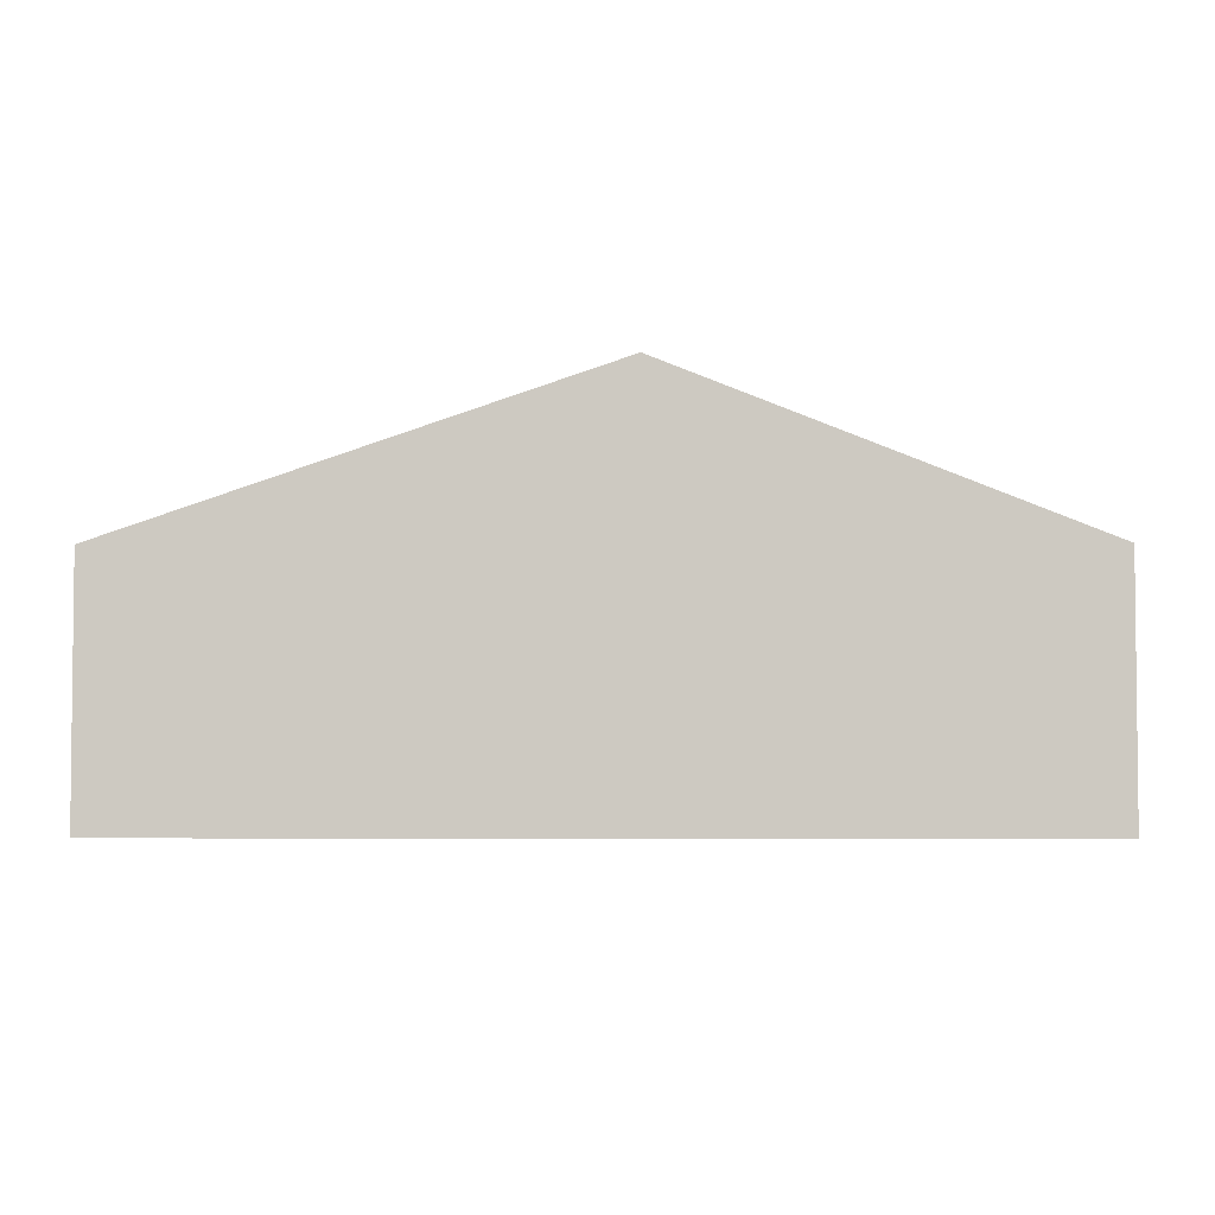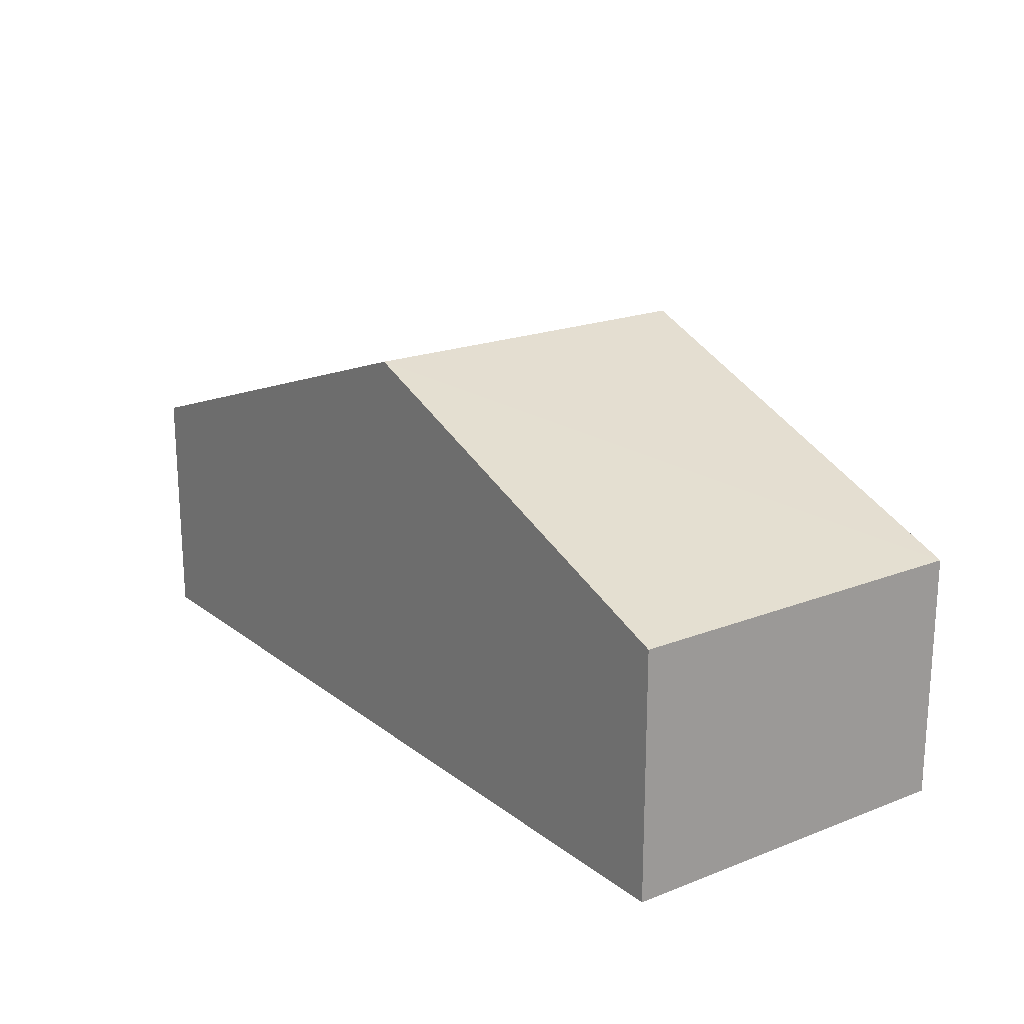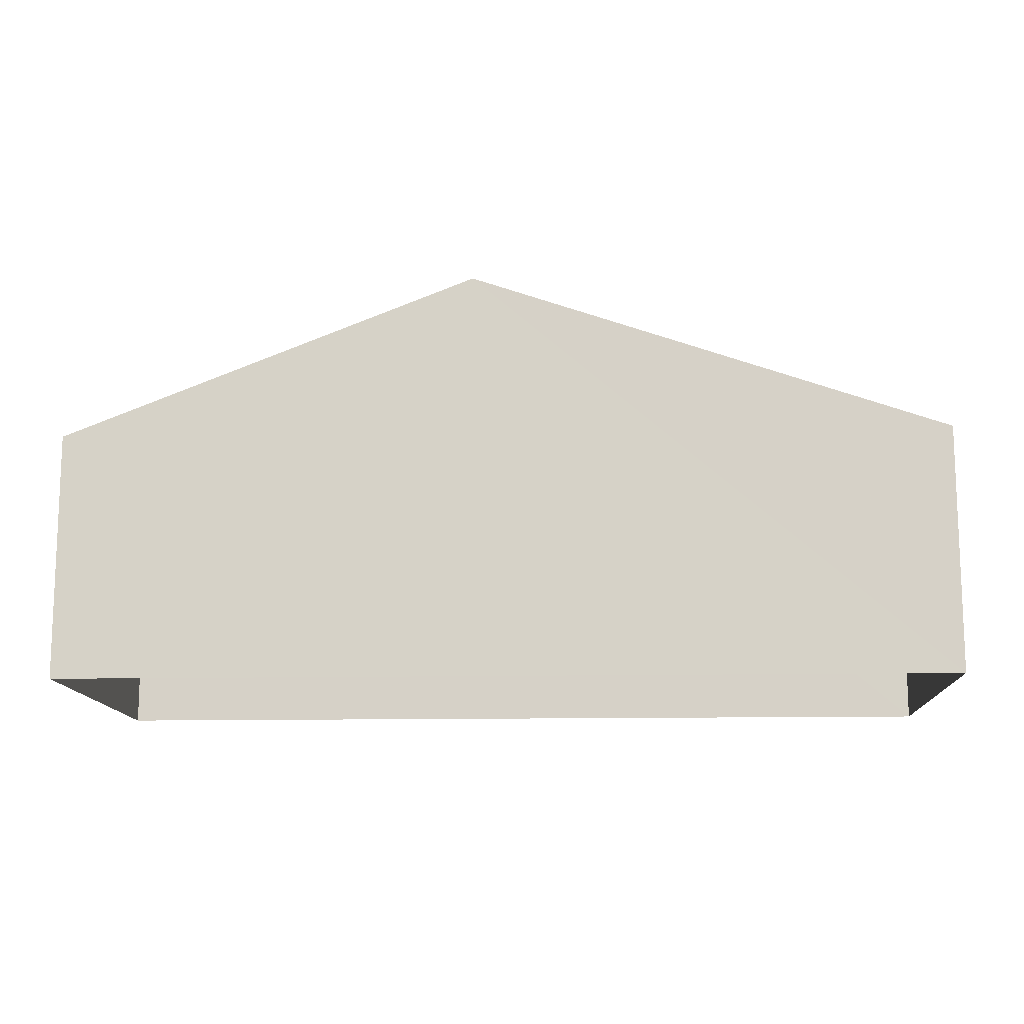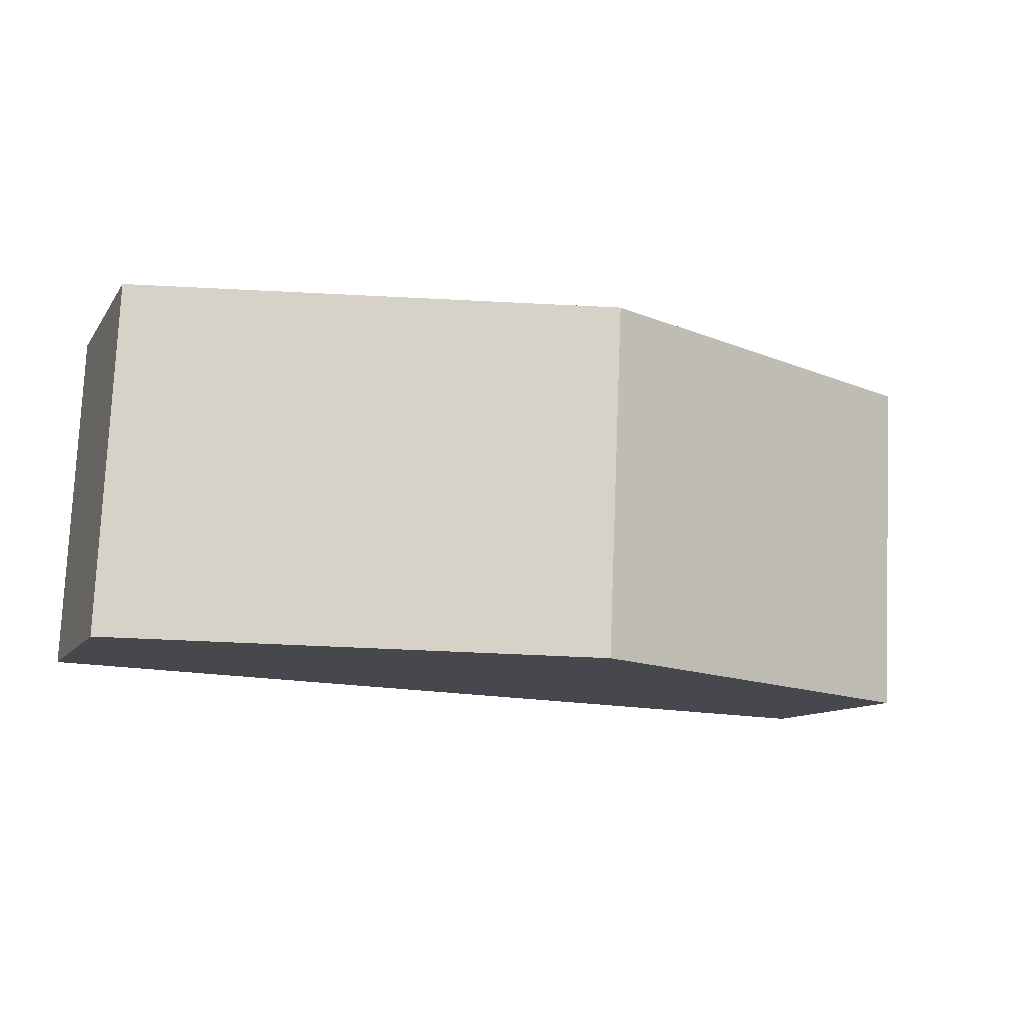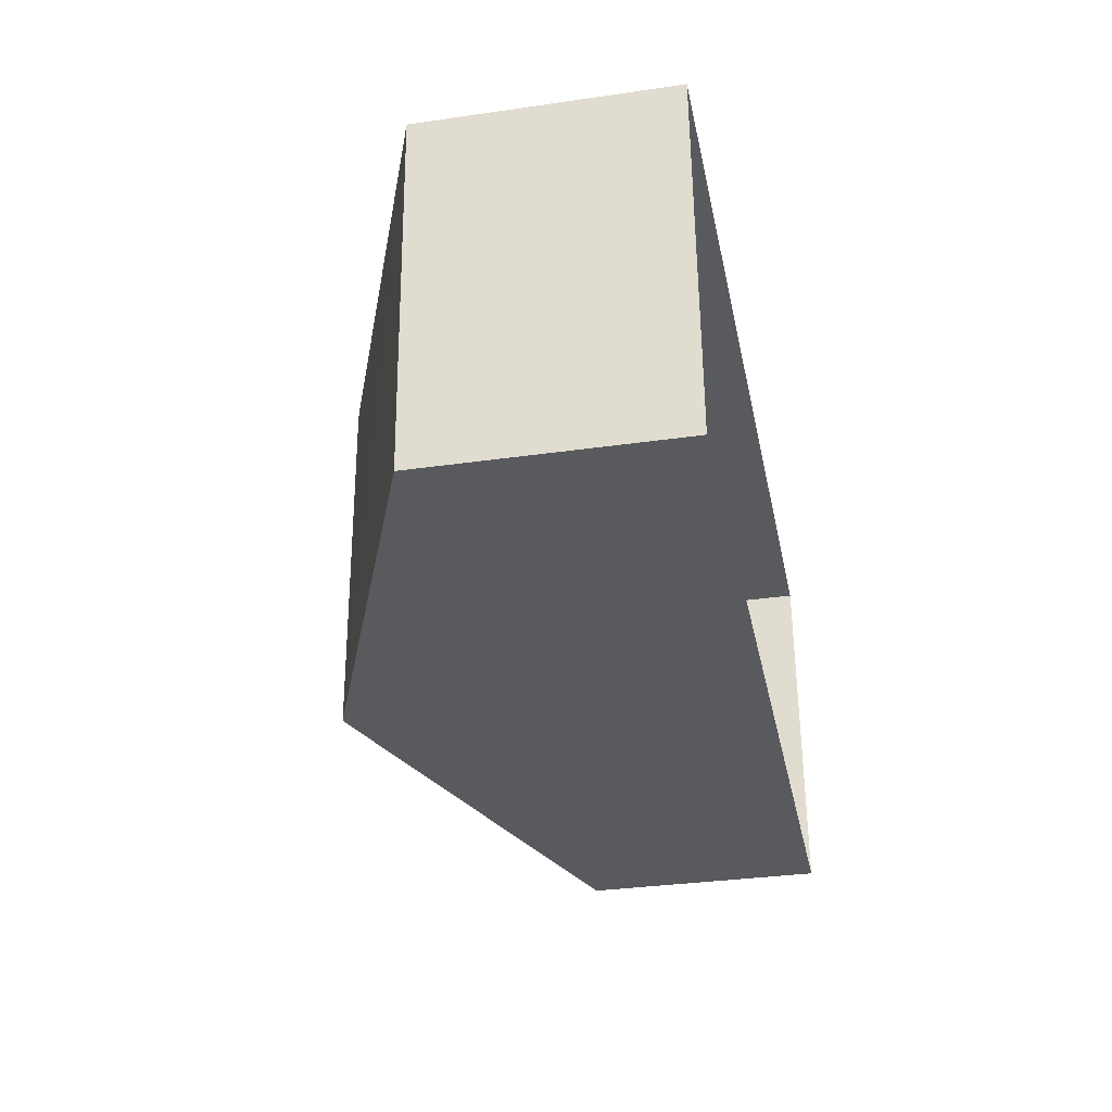
<metadata>
{"format":"obj","ext":"obj","renderer":"f3d","projection":"perspective","resolution":1024,"background":"white","views":[{"elev":-3.7,"azim":-1.6,"up":"+Z"},{"elev":19.7,"azim":51.5,"up":"+Z"},{"elev":-12.8,"azim":-179.7,"up":"+Z"},{"elev":-10.8,"azim":-20.6,"up":"+Y"},{"elev":-33.4,"azim":101.2,"up":"+Y"}]}
</metadata>
<code>
v -3.723e+05 -1.039e+05 31.22
v -3.723e+05 -1.039e+05 31.22
v -3.723e+05 -1.039e+05 31.22
v -3.723e+05 -1.039e+05 31.22
v -3.723e+05 -1.039e+05 38.08
v -3.723e+05 -1.039e+05 35.36
v -3.723e+05 -1.039e+05 38.08
v -3.723e+05 -1.039e+05 35.36
v -3.723e+05 -1.039e+05 35.36
v -3.723e+05 -1.039e+05 35.36
f 1 2 3
f 4 1 3
f 5 6 7
f 5 8 6
f 7 9 5
f 7 10 9
f 8 2 1
f 6 8 1
f 10 4 3
f 9 10 3
f 9 3 5
f 3 2 5
f 2 8 5
f 6 1 7
f 1 4 7
f 4 10 7

</code>
